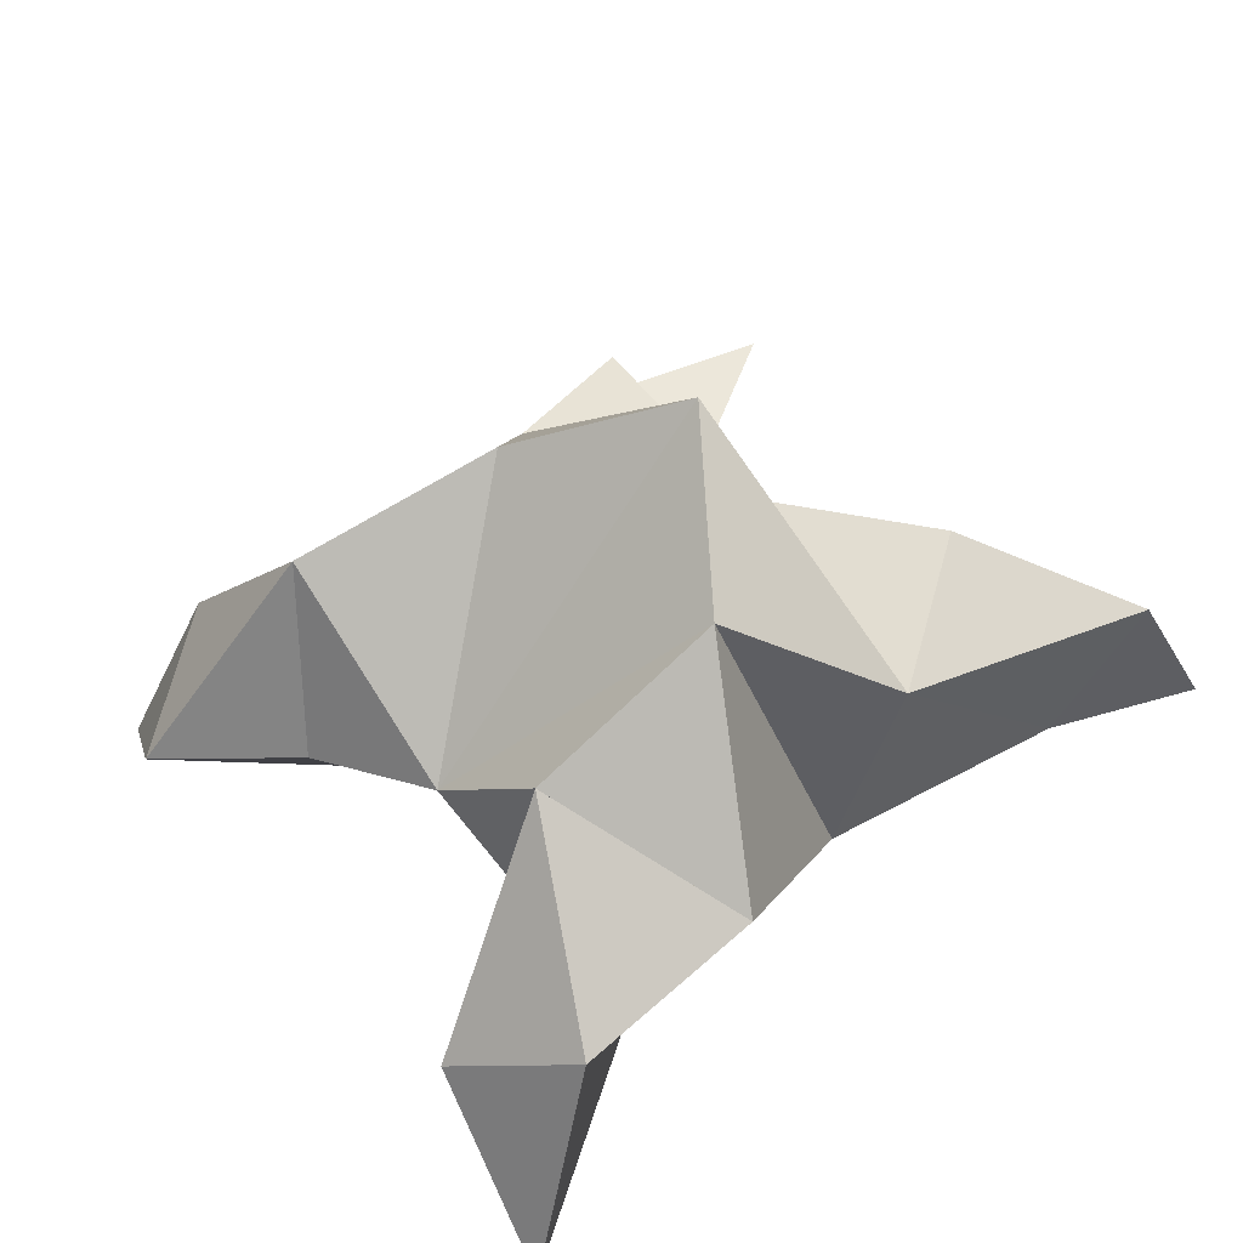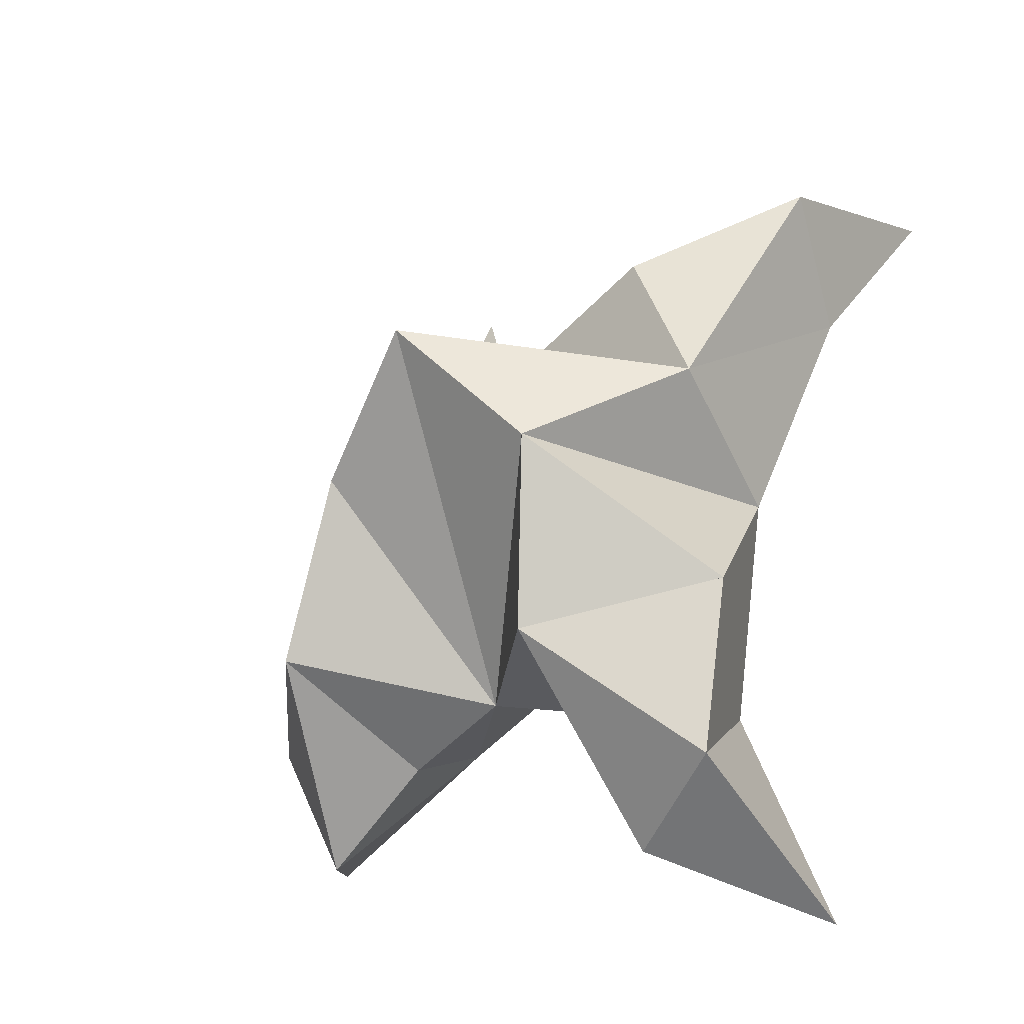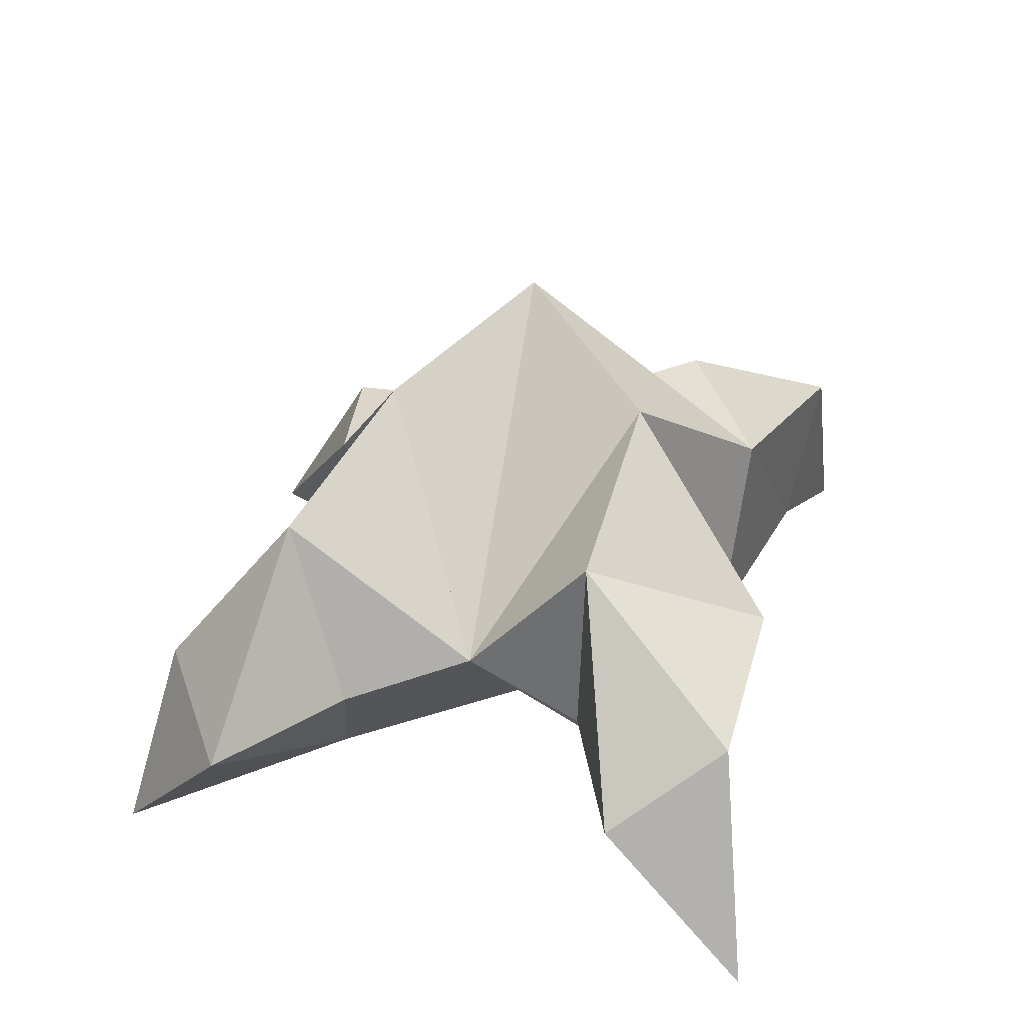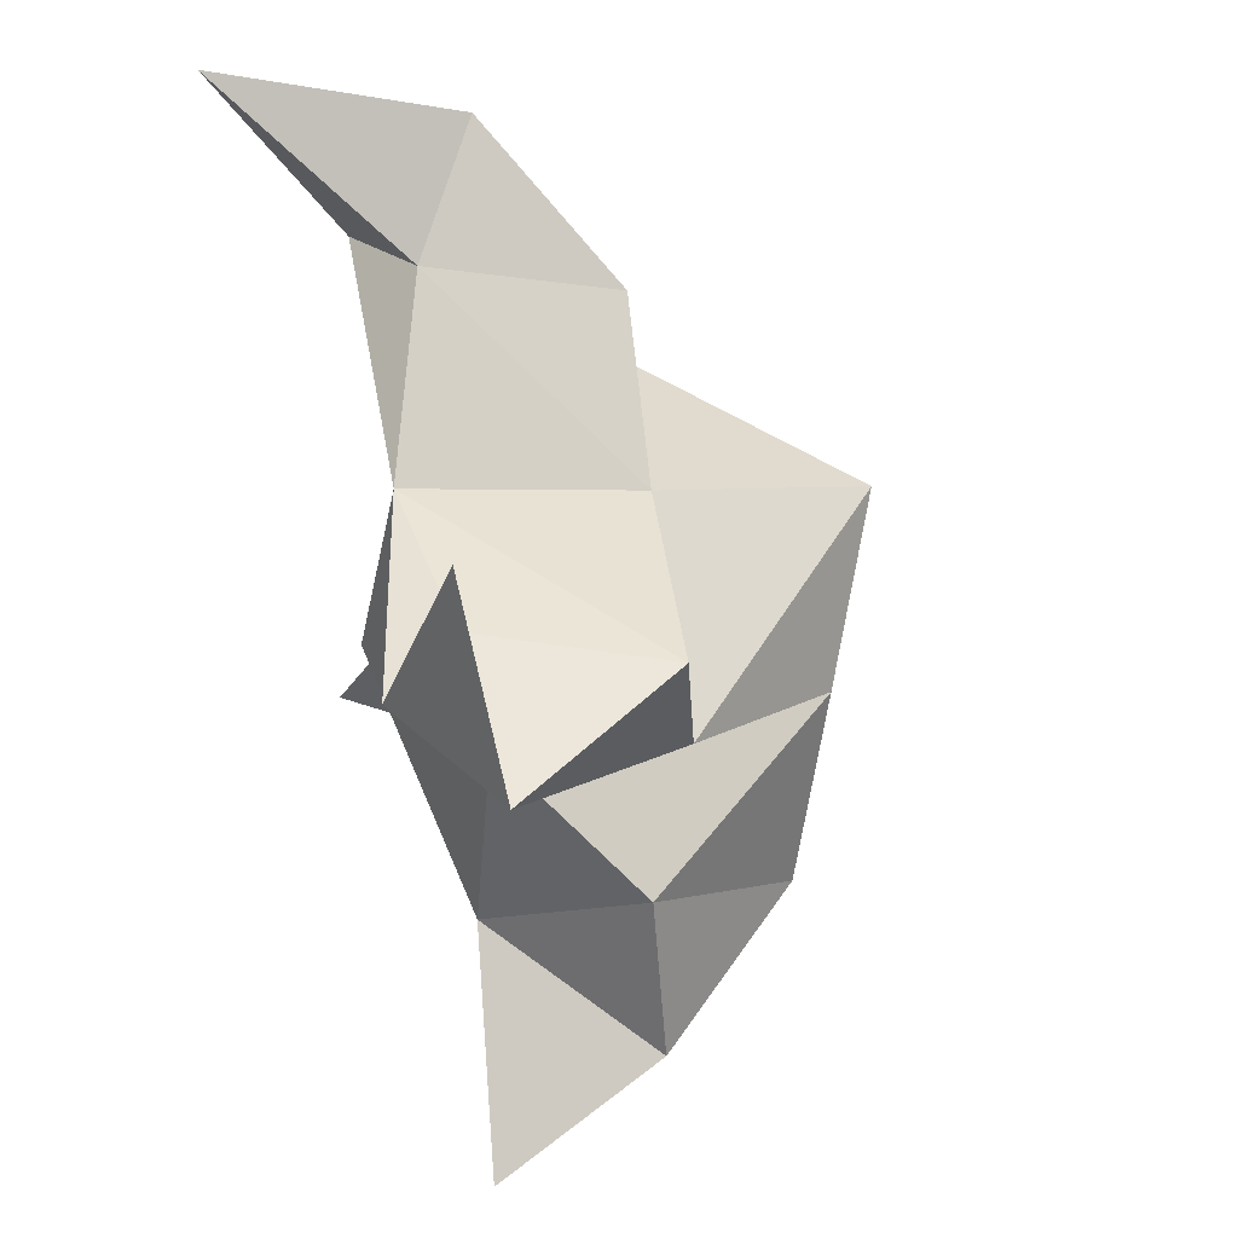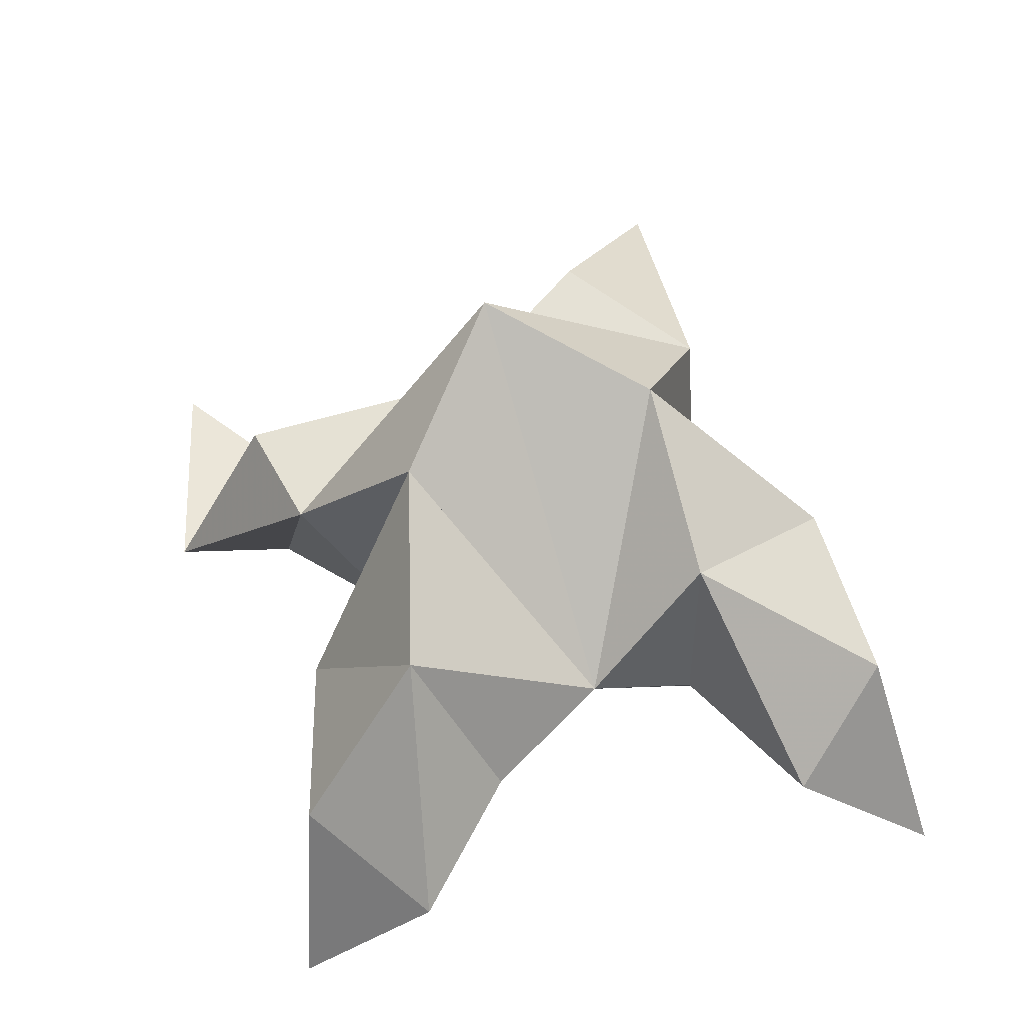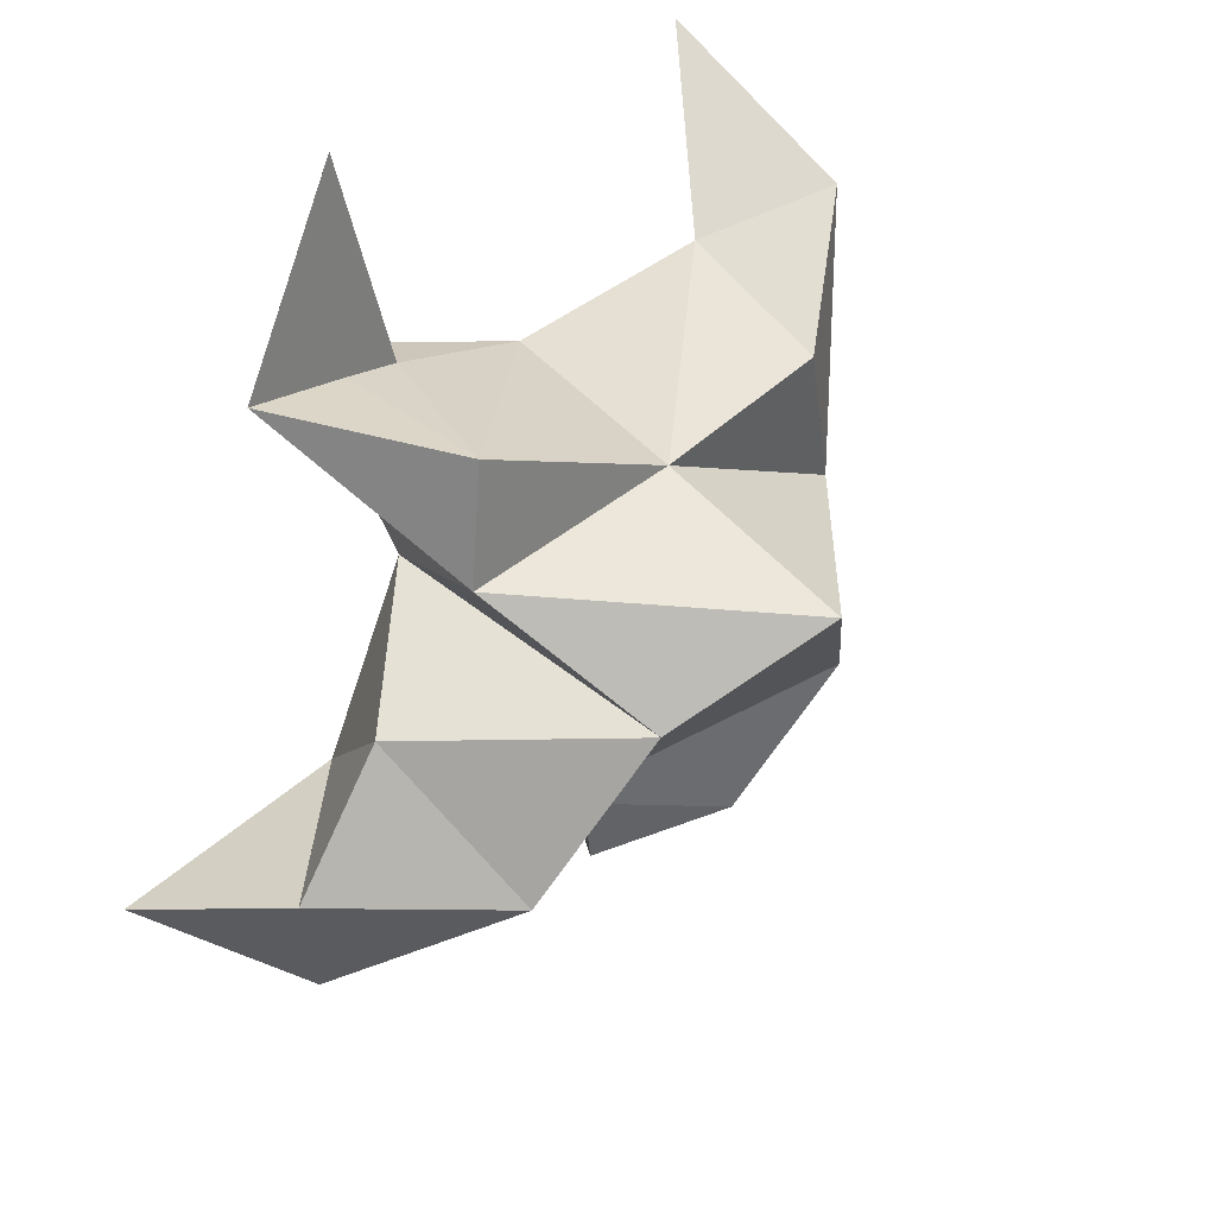
<metadata>
{"format":"obj","ext":"obj","renderer":"f3d","projection":"perspective","resolution":1024,"background":"white","views":[{"elev":55.2,"azim":-145.6,"up":"+Y"},{"elev":-35.7,"azim":-145.4,"up":"+Z"},{"elev":-53.9,"azim":179.4,"up":"+Z"},{"elev":62.3,"azim":72.8,"up":"+Z"},{"elev":52.5,"azim":146.1,"up":"+Y"},{"elev":33.7,"azim":129.0,"up":"+Z"}]}
</metadata>
<code>
v 0.4342 0.1269 -0.001356
v 0.4356 0.1551 0.02794
v 0.4122 0.1262 -0.004514
v 0.4058 0.1567 0.02253
v 0.4201 0.152 0.03985
v 0.4346 0.1387 -0.02746
v 0.4176 0.1026 0.009868
v 0.4229 0.1891 0.02693
v 0.4113 0.1125 0.04583
v 0.4545 0.1127 0.09636
v 0.4616 0.1458 0.03375
v 0.501 0.1 -0.029
v 0.4534 0.1004 0.05883
v 0.4496 0.1739 0.01166
v 0.4683 0.1625 -0.01759
v 0.4582 0.1319 -0.03106
v 0.4824 0.1264 -0.04383
v 0.4916 0.1326 -0.01771
v 0.4747 0.1354 0.007447
v 0.4595 0.1095 -0.01705
v 0.4479 0.1167 0.02219
v 0.4589 0.1453 0.05633
v 0.476 0.1133 0.06146
v 0.4437 0.1144 0.05599
v 0.3524 0.1 0.08295
v 0.3786 0.1551 0.01987
v 0.3849 0.1 -0.0721
v 0.3658 0.1175 0.05011
v 0.4028 0.176 0.001552
v 0.4134 0.162 -0.02977
v 0.4141 0.1268 -0.03077
v 0.4098 0.1265 -0.06105
v 0.3879 0.14 -0.05367
v 0.3792 0.1455 -0.02247
v 0.3959 0.1116 -0.03051
v 0.3834 0.1214 0.009288
v 0.3882 0.1579 0.04849
v 0.3586 0.141 0.06456
v 0.3794 0.1258 0.05688
f 1 2 4
f 1 2 7
f 1 2 8
f 1 2 14
f 1 2 21
f 1 2 29
f 1 3 4
f 1 3 6
f 1 3 7
f 1 3 29
f 1 4 7
f 1 4 8
f 1 4 29
f 1 6 7
f 1 6 8
f 1 6 14
f 1 6 15
f 1 6 20
f 1 6 29
f 1 7 20
f 1 7 21
f 1 8 14
f 1 8 29
f 1 14 15
f 1 14 19
f 1 14 21
f 1 15 19
f 1 15 20
f 1 19 20
f 1 19 21
f 1 20 21
f 2 4 5
f 2 4 7
f 2 4 8
f 2 4 9
f 2 4 29
f 2 5 8
f 2 5 9
f 2 5 11
f 2 7 9
f 2 7 21
f 2 8 11
f 2 8 14
f 2 8 29
f 2 9 11
f 2 9 21
f 2 11 14
f 2 11 21
f 2 14 21
f 3 4 7
f 3 4 29
f 3 4 36
f 3 6 7
f 3 6 29
f 3 6 30
f 3 6 35
f 3 7 35
f 3 7 36
f 3 29 30
f 3 29 34
f 3 29 36
f 3 30 34
f 3 30 35
f 3 34 35
f 3 34 36
f 3 35 36
f 4 5 8
f 4 5 9
f 4 5 26
f 4 7 9
f 4 7 36
f 4 8 26
f 4 8 29
f 4 9 26
f 4 9 36
f 4 26 29
f 4 26 36
f 4 29 36
f 5 8 11
f 5 8 26
f 5 9 11
f 5 9 22
f 5 9 24
f 5 9 26
f 5 9 37
f 5 9 39
f 5 11 22
f 5 22 24
f 5 26 37
f 5 37 39
f 6 7 20
f 6 7 35
f 6 8 14
f 6 8 29
f 6 14 15
f 6 15 16
f 6 15 20
f 6 16 20
f 6 29 30
f 6 30 31
f 6 30 35
f 6 31 35
f 7 9 21
f 7 9 36
f 7 20 21
f 7 35 36
f 8 11 14
f 8 26 29
f 9 11 13
f 9 11 21
f 9 11 22
f 9 13 21
f 9 13 22
f 9 13 24
f 9 22 24
f 9 26 28
f 9 26 36
f 9 26 37
f 9 28 36
f 9 28 37
f 9 28 39
f 9 37 39
f 10 13 23
f 10 13 24
f 10 23 24
f 11 13 21
f 11 13 22
f 11 13 23
f 11 14 21
f 11 22 23
f 12 17 18
f 12 17 20
f 12 18 20
f 13 22 23
f 13 22 24
f 13 23 24
f 14 15 19
f 14 19 21
f 15 16 17
f 15 16 18
f 15 16 19
f 15 16 20
f 15 17 18
f 15 17 20
f 15 18 19
f 15 18 20
f 15 19 20
f 16 17 18
f 16 17 20
f 16 18 19
f 16 18 20
f 16 19 20
f 17 18 20
f 18 19 20
f 19 20 21
f 22 23 24
f 25 28 38
f 25 28 39
f 25 38 39
f 26 28 36
f 26 28 37
f 26 28 38
f 26 29 36
f 26 37 38
f 27 32 33
f 27 32 35
f 27 33 35
f 28 37 38
f 28 37 39
f 28 38 39
f 29 30 34
f 29 34 36
f 30 31 32
f 30 31 33
f 30 31 34
f 30 31 35
f 30 32 33
f 30 32 35
f 30 33 34
f 30 33 35
f 30 34 35
f 31 32 33
f 31 32 35
f 31 33 34
f 31 33 35
f 31 34 35
f 32 33 35
f 33 34 35
f 34 35 36
f 37 38 39

</code>
